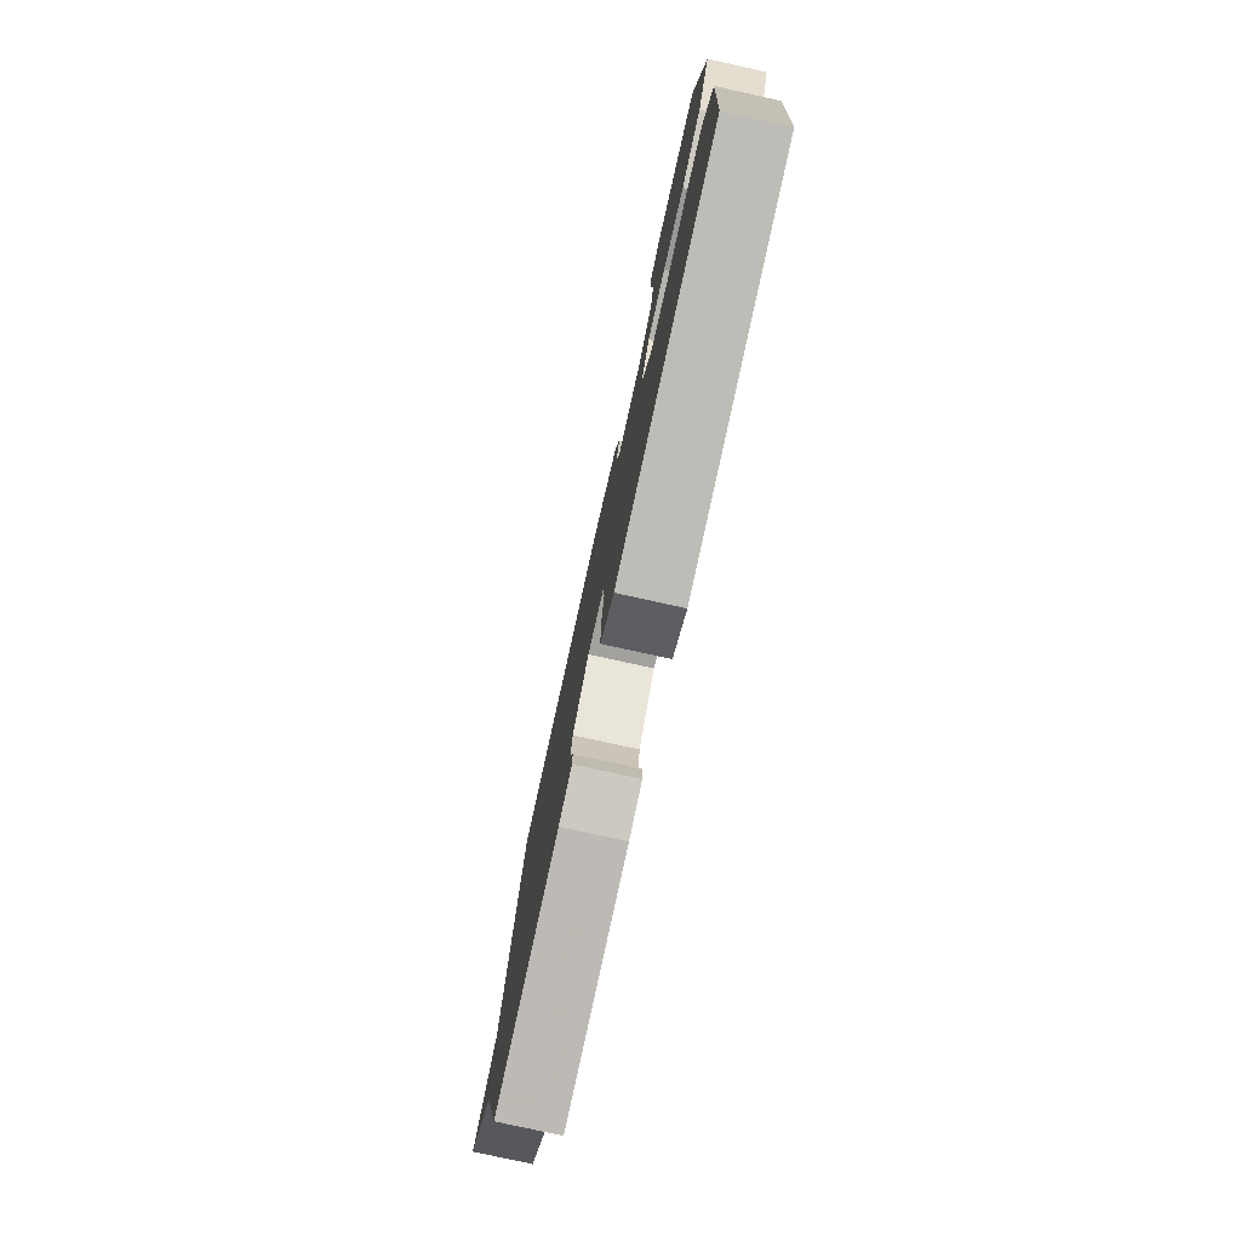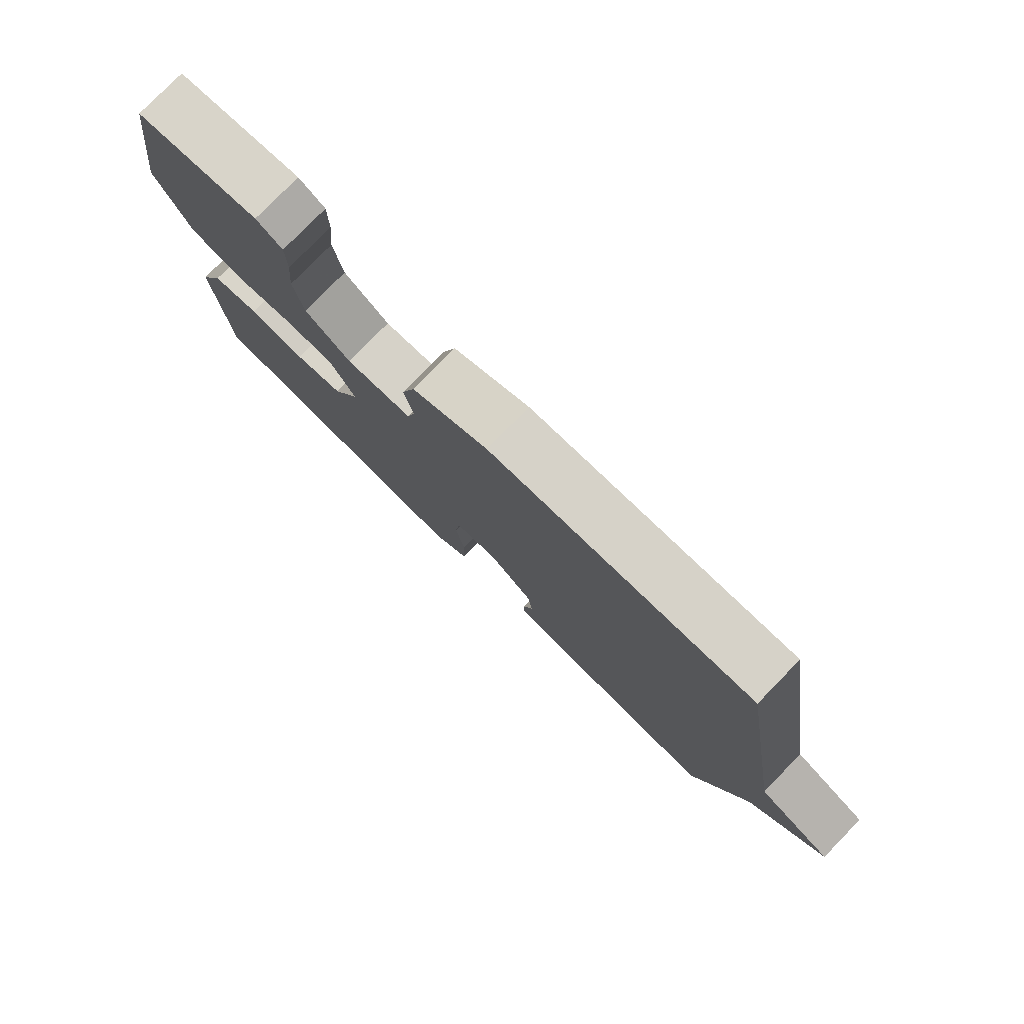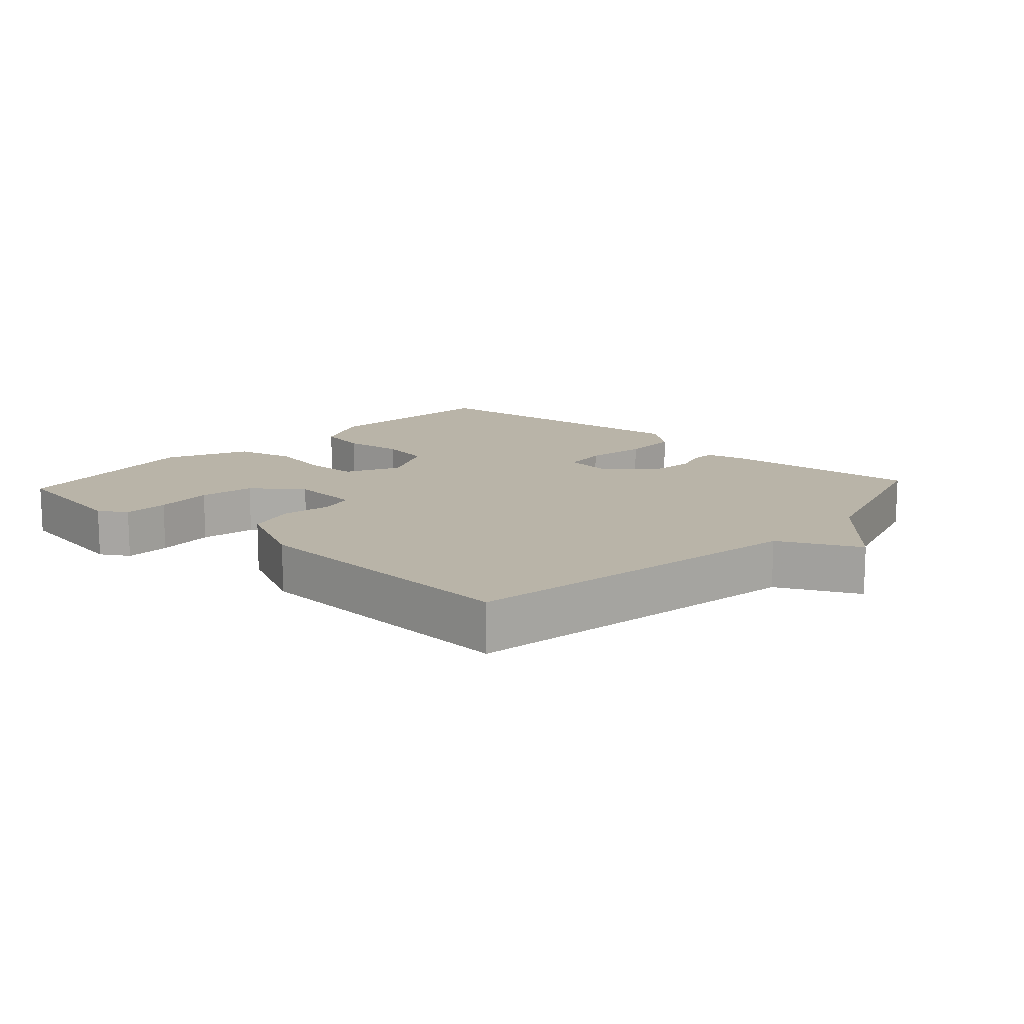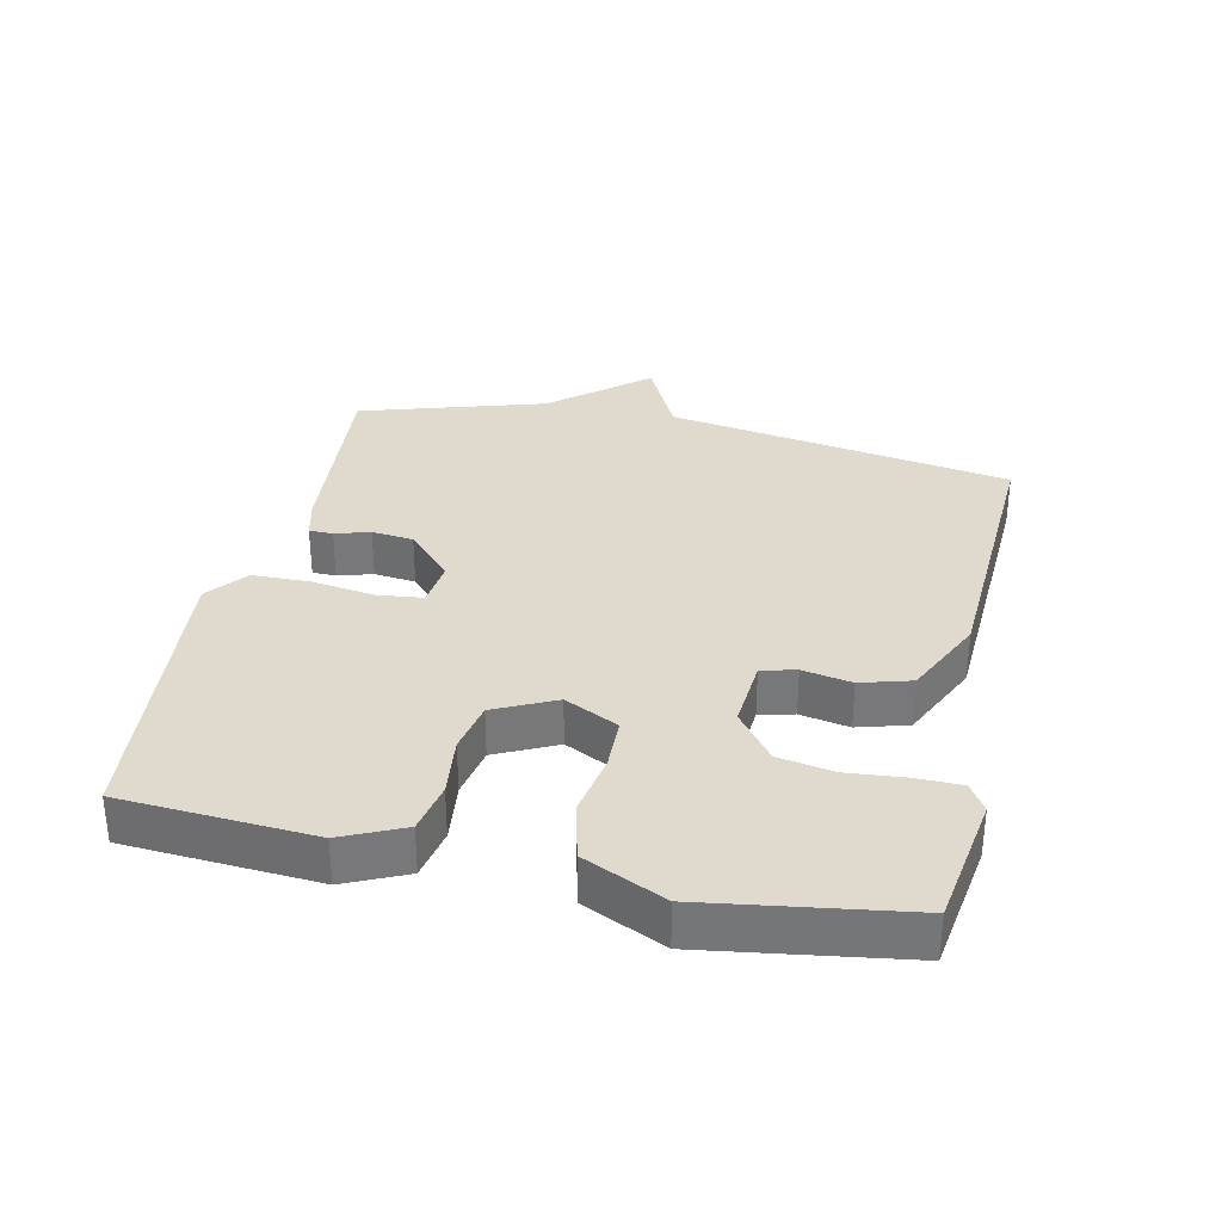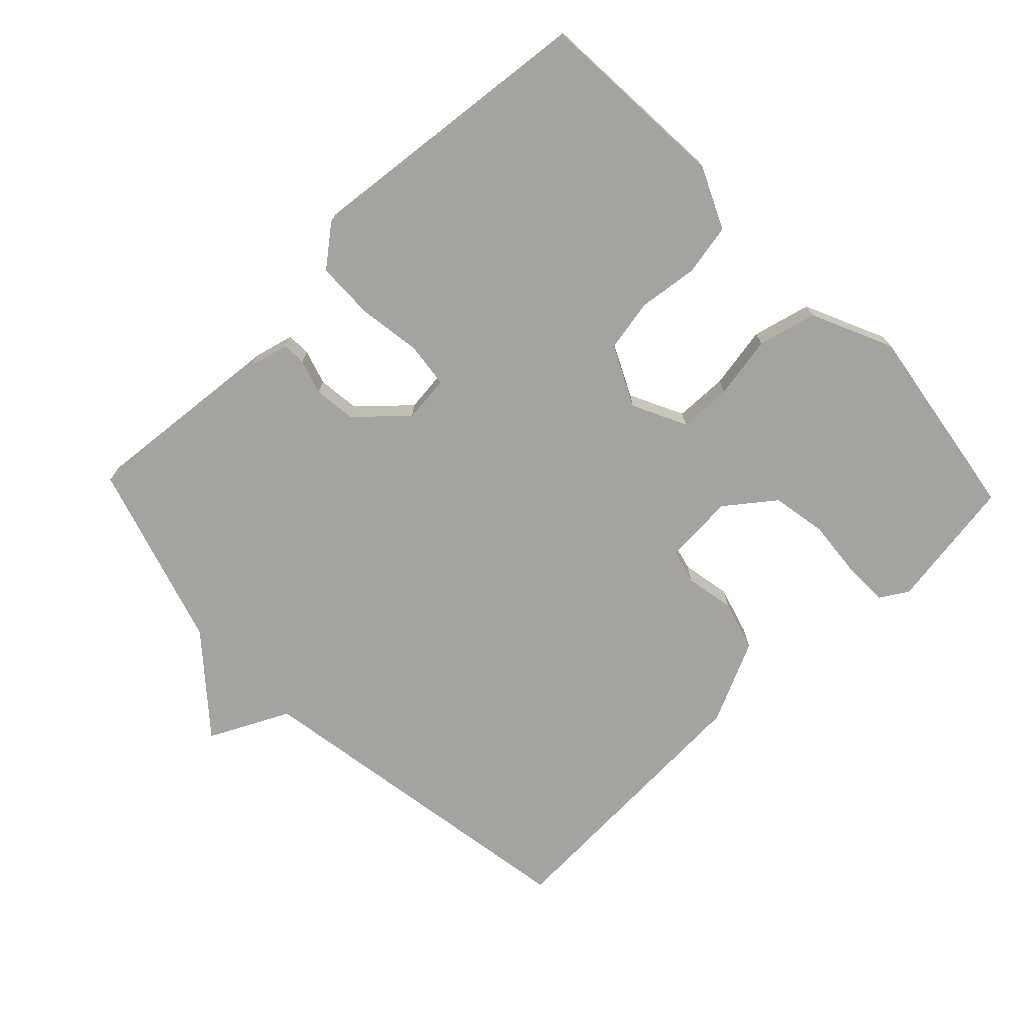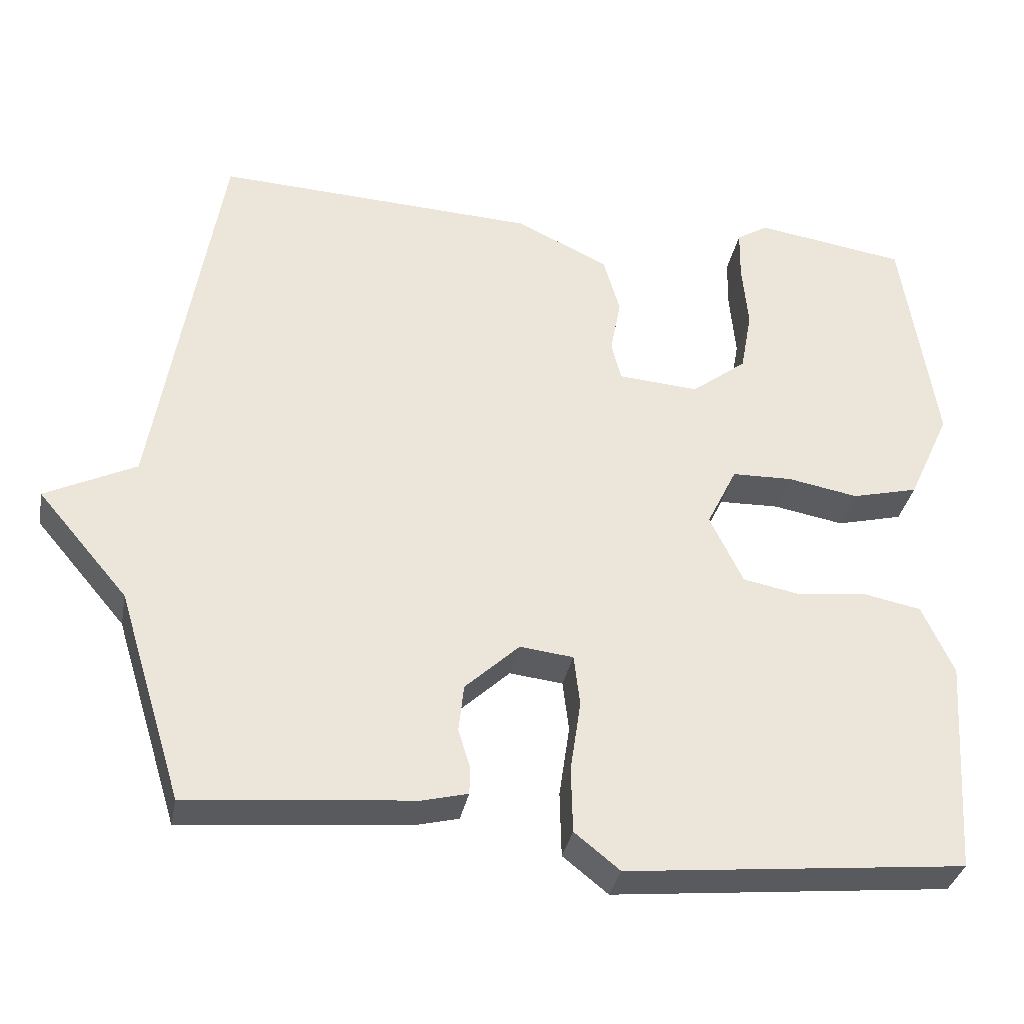
<metadata>
{"format":"obj","ext":"obj","renderer":"f3d","projection":"perspective","resolution":1024,"background":"white","views":[{"elev":-78.6,"azim":-102.4,"up":"+Z"},{"elev":79.0,"azim":44.3,"up":"+Z"},{"elev":13.3,"azim":42.5,"up":"+Y"},{"elev":32.8,"azim":-77.6,"up":"+Y"},{"elev":-72.9,"azim":-136.2,"up":"+Y"},{"elev":-33.8,"azim":169.3,"up":"+Z"}]}
</metadata>
<code>
v 0.5 0.07 0.5
v 0.586 0.07 -0.021
v 0.706 0.07 -0.08
v 0.586 0.07 -0.221
v 0.5 0.07 -0.5
v 0.201 0.07 -0.473
v 0.141 0.07 -0.458
v 0.14 0.07 -0.422
v 0.156 0.07 -0.37
v 0.149 0.07 -0.307
v 0.077 0.07 -0.24
v 0.006 0.07 -0.248
v -0.002 0.07 -0.316
v 0.012 0.07 -0.411
v 0.01 0.07 -0.498
v -0.05 0.07 -0.546
v -0.5 0.07 -0.5
v -0.519 0.07 -0.212
v -0.477 0.07 -0.12
v -0.4 0.07 -0.105
v -0.309 0.07 -0.116
v -0.231 0.07 -0.101
v -0.187 0.07 -0.01
v -0.227 0.07 0.071
v -0.307 0.07 0.073
v -0.401 0.07 0.056
v -0.489 0.07 0.078
v -0.545 0.07 0.2
v -0.5 0.07 0.5
v -0.3 0.07 0.531
v -0.258 0.07 0.505
v -0.257 0.07 0.437
v -0.265 0.07 0.35
v -0.25 0.07 0.267
v -0.177 0.07 0.211
v -0.07 0.07 0.219
v -0.057 0.07 0.271
v -0.071 0.07 0.345
v -0.049 0.07 0.421
v 0.074 0.07 0.479
v 0.5 0 0.5
v 0.586 0 -0.021
v 0.706 0 -0.08
v 0.586 0 -0.221
v 0.5 0 -0.5
v 0.201 0 -0.473
v 0.141 0 -0.458
v 0.14 0 -0.422
v 0.156 0 -0.37
v 0.149 0 -0.307
v 0.077 0 -0.24
v 0.006 0 -0.248
v -0.002 0 -0.316
v 0.012 0 -0.411
v 0.01 0 -0.498
v -0.05 0 -0.546
v -0.5 0 -0.5
v -0.519 0 -0.212
v -0.477 0 -0.12
v -0.4 0 -0.105
v -0.309 0 -0.116
v -0.231 0 -0.101
v -0.187 0 -0.01
v -0.227 0 0.071
v -0.307 0 0.073
v -0.401 0 0.056
v -0.489 0 0.078
v -0.545 0 0.2
v -0.5 0 0.5
v -0.3 0 0.531
v -0.258 0 0.505
v -0.257 0 0.437
v -0.265 0 0.35
v -0.25 0 0.267
v -0.177 0 0.211
v -0.07 0 0.219
v -0.057 0 0.271
v -0.071 0 0.345
v -0.049 0 0.421
v 0.074 0 0.479
f 40 1 2
f 39 40 2
f 38 39 2
f 37 38 2
f 2 3 4
f 37 2 4
f 36 37 4
f 35 36 4 5
f 34 35 5
f 31 32 33
f 30 31 33
f 29 30 33
f 28 29 33
f 27 28 33
f 26 27 33
f 25 26 33
f 24 25 33 34
f 23 24 34 5
f 19 20 21
f 18 19 21
f 17 18 21
f 16 17 21
f 15 16 21
f 14 15 21
f 13 14 21
f 12 13 21 22
f 11 12 22 23
f 7 8 9
f 6 7 9
f 5 6 9
f 5 9 10
f 11 23 5
f 5 10 11
f 42 41 80
f 42 80 79
f 42 79 78
f 42 78 77
f 44 43 42
f 44 42 77
f 44 77 76
f 45 44 76 75
f 45 75 74
f 73 72 71
f 73 71 70
f 73 70 69
f 73 69 68
f 73 68 67
f 73 67 66
f 73 66 65
f 74 73 65 64
f 45 74 64 63
f 61 60 59
f 61 59 58
f 61 58 57
f 61 57 56
f 61 56 55
f 61 55 54
f 61 54 53
f 62 61 53 52
f 63 62 52 51
f 49 48 47
f 49 47 46
f 49 46 45
f 50 49 45
f 45 63 51
f 51 50 45
f 1 41 42 2
f 2 42 43 3
f 3 43 44 4
f 4 44 45 5
f 5 45 46 6
f 6 46 47 7
f 7 47 48 8
f 8 48 49 9
f 9 49 50 10
f 10 50 51 11
f 11 51 52 12
f 12 52 53 13
f 13 53 54 14
f 14 54 55 15
f 15 55 56 16
f 16 56 57 17
f 17 57 58 18
f 18 58 59 19
f 19 59 60 20
f 20 60 61 21
f 21 61 62 22
f 22 62 63 23
f 23 63 64 24
f 24 64 65 25
f 25 65 66 26
f 26 66 67 27
f 27 67 68 28
f 28 68 69 29
f 29 69 70 30
f 30 70 71 31
f 31 71 72 32
f 32 72 73 33
f 33 73 74 34
f 34 74 75 35
f 35 75 76 36
f 36 76 77 37
f 37 77 78 38
f 38 78 79 39
f 39 79 80 40
f 40 80 41 1

</code>
